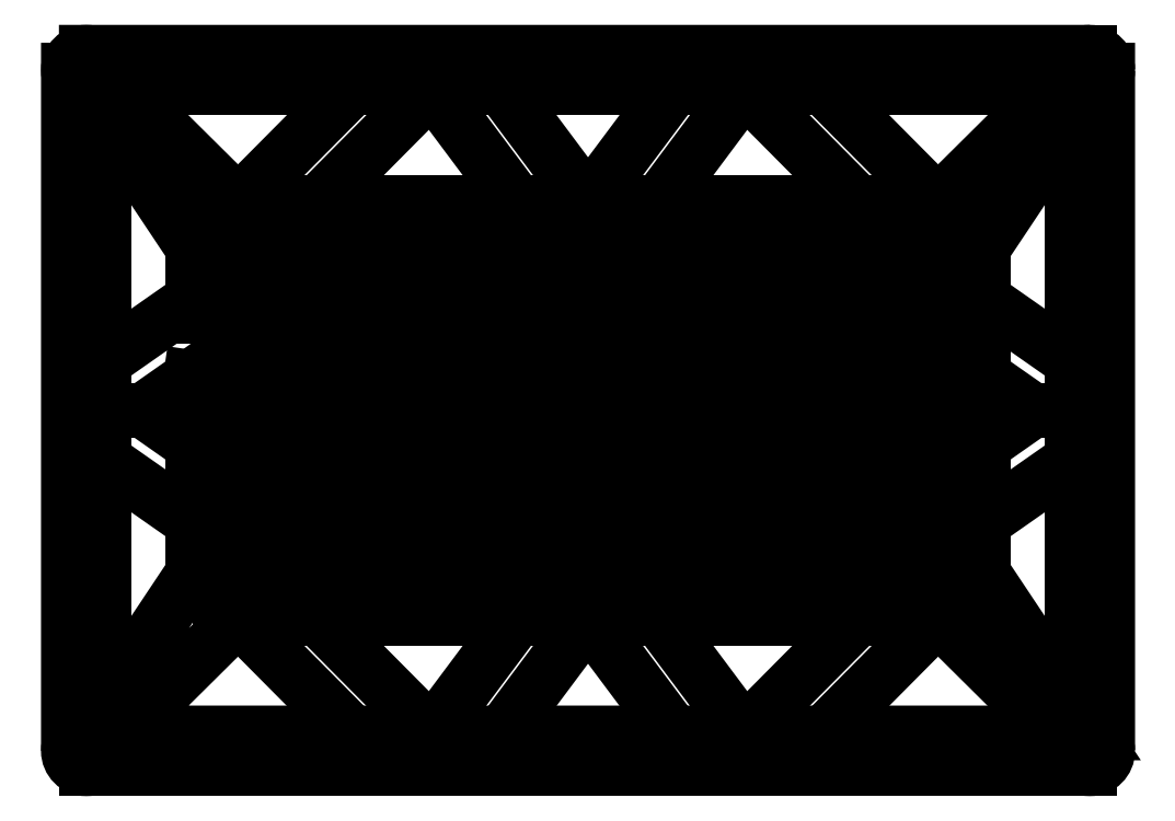
<metadata>
{"format":"dxf","ext":"dxf","renderer":"ezdxf+matplotlib","layout":"modelspace","background":"white","min_lineweight":24,"dpi":150}
</metadata>
<code>
0
SECTION
2
ENTITIES
0
POINT
8
0
10
0
20
0
30
0
0
LWPOLYLINE
8
0
90
4
70
1
43
0
10
-177.8
20
-120.7
10
4.157e-15
20
-120.7
10
0
20
0
10
-177.8
20
0
0
CIRCLE
8
0
10
-177.8
20
-120.7
30
0
40
3.175
210
0
220
0
230
1
0
CIRCLE
8
0
10
-177.8
20
0
30
0
40
3.175
210
0
220
0
230
1
0
CIRCLE
8
0
10
0
20
0
30
0
40
3.175
210
0
220
0
230
1
0
CIRCLE
8
0
10
4.157e-15
20
-120.7
30
0
40
3.175
210
0
220
0
230
1
0
LWPOLYLINE
8
0
90
4
70
1
43
0
10
-158.9
20
-97.1
10
-18.9
20
-97.1
10
-18.9
20
-72.1
10
-158.9
20
-72.1
0
LWPOLYLINE
8
0
90
4
70
1
43
0
10
-158.9
20
-48.55
10
-18.9
20
-48.55
10
-18.9
20
-23.55
10
-158.9
20
-23.55
0
LWPOLYLINE
8
0
90
19
70
1
43
0
10
-181
20
-120.7
10
-174.6
20
-120.7
10
-174.6
20
-117.5
10
-177.8
20
-117.5
10
4.441e-15
20
-117.5
10
-18.9
20
-89.1
10
-18.9
20
-80.1
10
-158.9
20
-80.1
10
-158.9
20
-89.1
10
-177.8
20
-117.5
10
-177.8
20
-120.7
10
-174.6
20
-120.7
10
-150.9
20
-97.1
10
-150.9
20
-72.1
10
-167.7
20
-60.33
10
-150.9
20
-48.55
10
-150.9
20
-23.55
10
-174.6
20
0
10
-181
20
0
0
LINE
8
0
10
-174.6
20
-120.7
30
0
11
-174.6
21
0
31
0
0
LWPOLYLINE
8
0
90
9
70
1
43
0
10
3.175
20
-120.7
10
-3.175
20
-120.7
10
-26.9
20
-97.1
10
-26.9
20
-72.1
10
-10.08
20
-60.33
10
-26.9
20
-48.55
10
-26.9
20
-23.55
10
-3.175
20
0
10
3.175
20
0
0
LINE
8
0
10
-3.175
20
-120.7
30
0
11
-3.175
21
0
31
0
0
LINE
8
0
10
0
20
0
30
0
11
-1.105e-16
21
3.175
31
0
0
LWPOLYLINE
8
0
90
8
70
1
43
0
10
-1.105e-16
20
3.175
10
-177.8
20
3.175
10
-177.8
20
-3.175
10
-158.9
20
-31.55
10
-158.9
20
-40.55
10
-18.9
20
-40.55
10
-18.9
20
-31.55
10
-1.105e-16
20
-3.175
0
LINE
8
0
10
-177.8
20
-3.175
30
0
11
-1.105e-16
21
-3.175
31
0
0
LINE
8
0
10
4.157e-15
20
-120.7
30
0
11
4.157e-15
21
-123.8
31
0
0
LINE
8
0
10
4.157e-15
20
-123.8
30
0
11
-177.8
21
-123.8
31
0
0
LINE
8
0
10
-177.8
20
-123.8
30
0
11
-177.8
21
-117.5
31
0
0
LINE
8
0
10
4.157e-15
20
-117.5
30
0
11
4.157e-15
21
-123.8
31
0
0
LINE
8
0
10
-158.9
20
-89.1
30
0
11
-18.9
21
-89.1
31
0
0
LINE
8
0
10
-150.9
20
-97.1
30
0
11
-26.9
21
-97.1
31
0
0
LINE
8
0
10
-26.9
20
-72.1
30
0
11
-150.9
21
-72.1
31
0
0
LINE
8
0
10
-18.9
20
-31.55
30
0
11
-158.9
21
-31.55
31
0
0
LINE
8
0
10
-150.9
20
-48.55
30
0
11
-26.9
21
-48.55
31
0
0
LINE
8
0
10
-26.9
20
-23.55
30
0
11
-150.9
21
-23.55
31
0
0
LINE
8
0
10
2.079e-15
20
-60.33
30
0
11
-177.8
21
-60.33
31
0
0
LINE
8
0
10
-158.9
20
-40.55
30
0
11
-174.6
21
-51.56
31
0
0
LINE
8
0
10
-158.9
20
-80.1
30
0
11
-174.6
21
-69.09
31
0
0
LINE
8
0
10
-18.9
20
-80.1
30
0
11
-3.175
21
-69.09
31
0
0
LINE
8
0
10
-18.9
20
-40.55
30
0
11
-3.175
21
-51.56
31
0
0
LINE
8
0
10
-150.9
20
-97.1
30
0
11
-130.7
21
-117.5
31
0
0
LINE
8
0
10
-136.8
20
-97.1
30
0
11
-116.6
21
-117.5
31
0
0
LINE
8
0
10
-116.6
20
-117.5
30
0
11
-101.4
21
-97.1
31
0
0
LINE
8
0
10
-26.9
20
-97.1
30
0
11
-47.12
21
-117.5
31
0
0
LINE
8
0
10
-40.99
20
-97.1
30
0
11
-61.21
21
-117.5
31
0
0
LINE
8
0
10
-61.21
20
-117.5
30
0
11
-76.42
21
-97.1
31
0
0
LINE
8
0
10
-104.1
20
-117.5
30
0
11
-88.9
21
-97.1
31
0
0
LINE
8
0
10
-88.9
20
-97.1
30
0
11
-73.69
21
-117.5
31
0
0
LINE
8
0
10
-140.9
20
-72.1
30
0
11
-18.49
21
-54.44
31
0
0
LINE
8
0
10
-159.3
20
-66.21
30
0
11
-36.9
21
-48.55
31
0
0
LINE
8
0
10
-18.49
20
-66.21
30
0
11
-140.9
21
-48.55
31
0
0
LINE
8
0
10
-159.3
20
-54.44
30
0
11
-36.9
21
-72.1
31
0
0
LINE
8
0
10
-150.9
20
-23.55
30
0
11
-130.7
21
-3.175
31
0
0
LINE
8
0
10
-136.8
20
-23.55
30
0
11
-116.6
21
-3.175
31
0
0
LINE
8
0
10
-116.6
20
-3.175
30
0
11
-101.4
21
-23.55
31
0
0
LINE
8
0
10
-104.1
20
-3.175
30
0
11
-88.9
21
-23.55
31
0
0
LINE
8
0
10
-88.9
20
-23.55
30
0
11
-73.69
21
-3.175
31
0
0
LINE
8
0
10
-61.21
20
-3.175
30
0
11
-76.42
21
-23.55
31
0
0
LINE
8
0
10
-40.99
20
-23.55
30
0
11
-61.21
21
-3.175
31
0
0
LINE
8
0
10
-26.9
20
-23.55
30
0
11
-47.12
21
-3.175
31
0
0
ENDSEC
0
EOF

</code>
